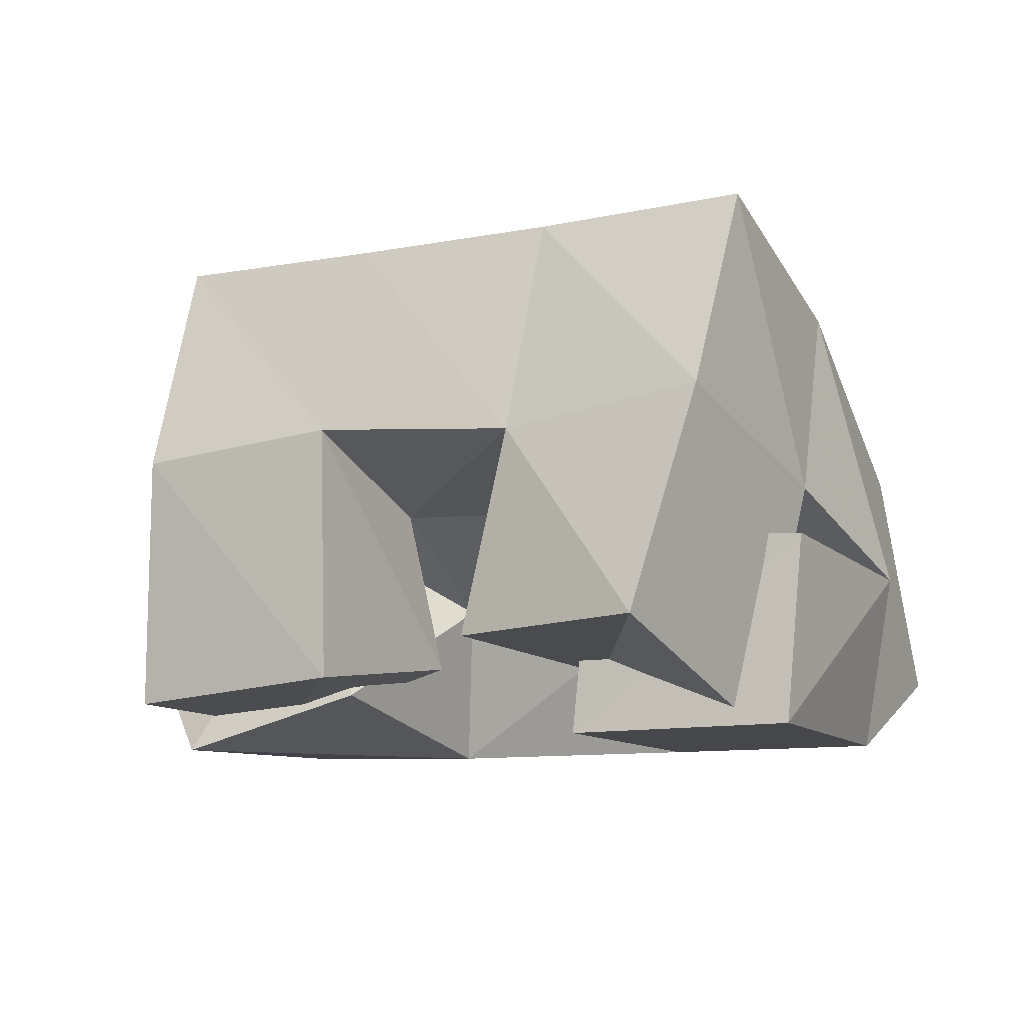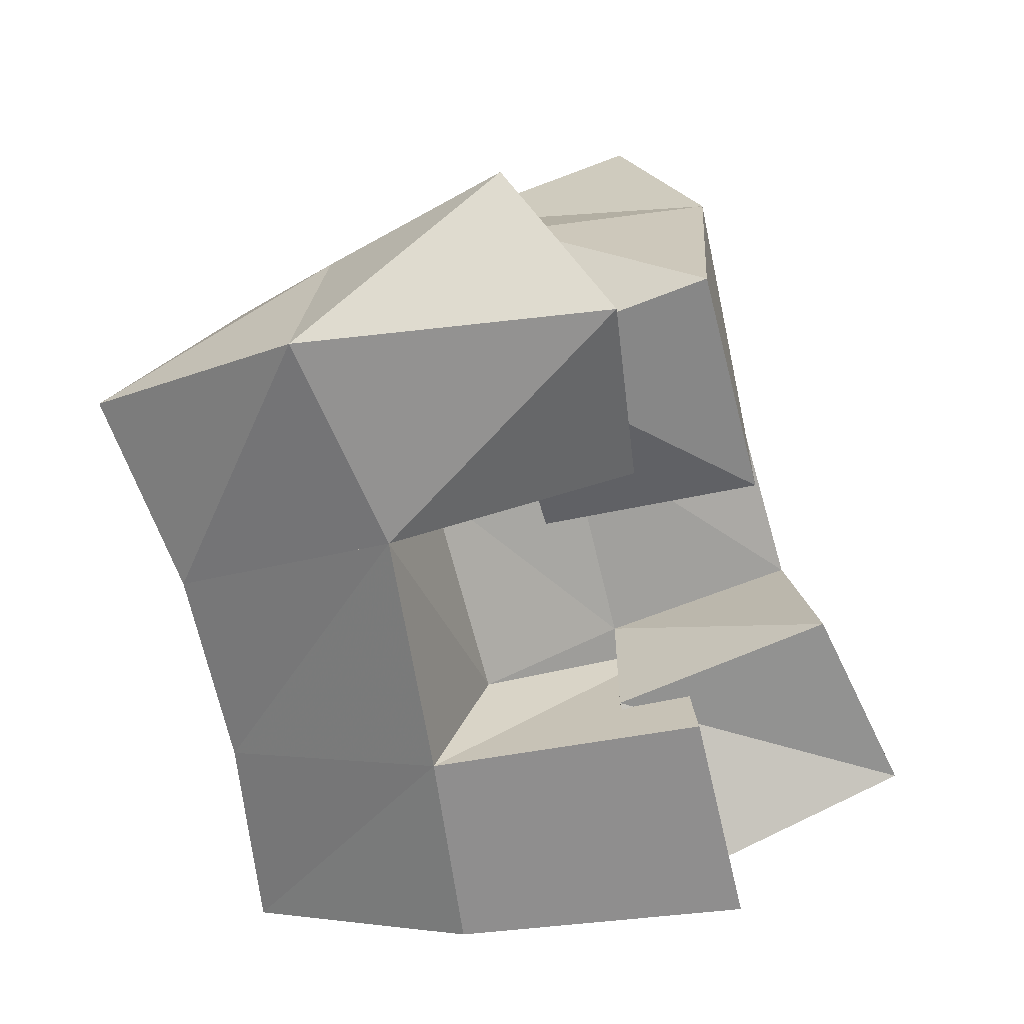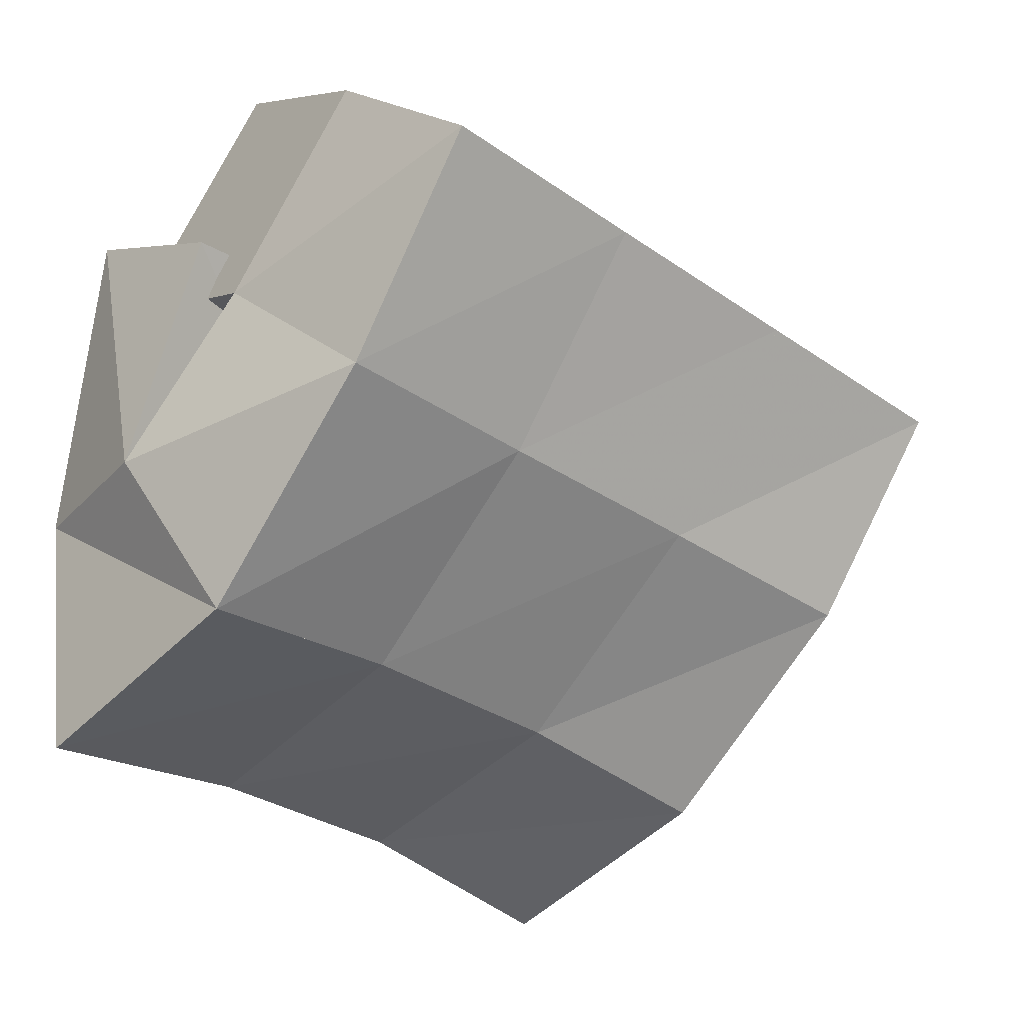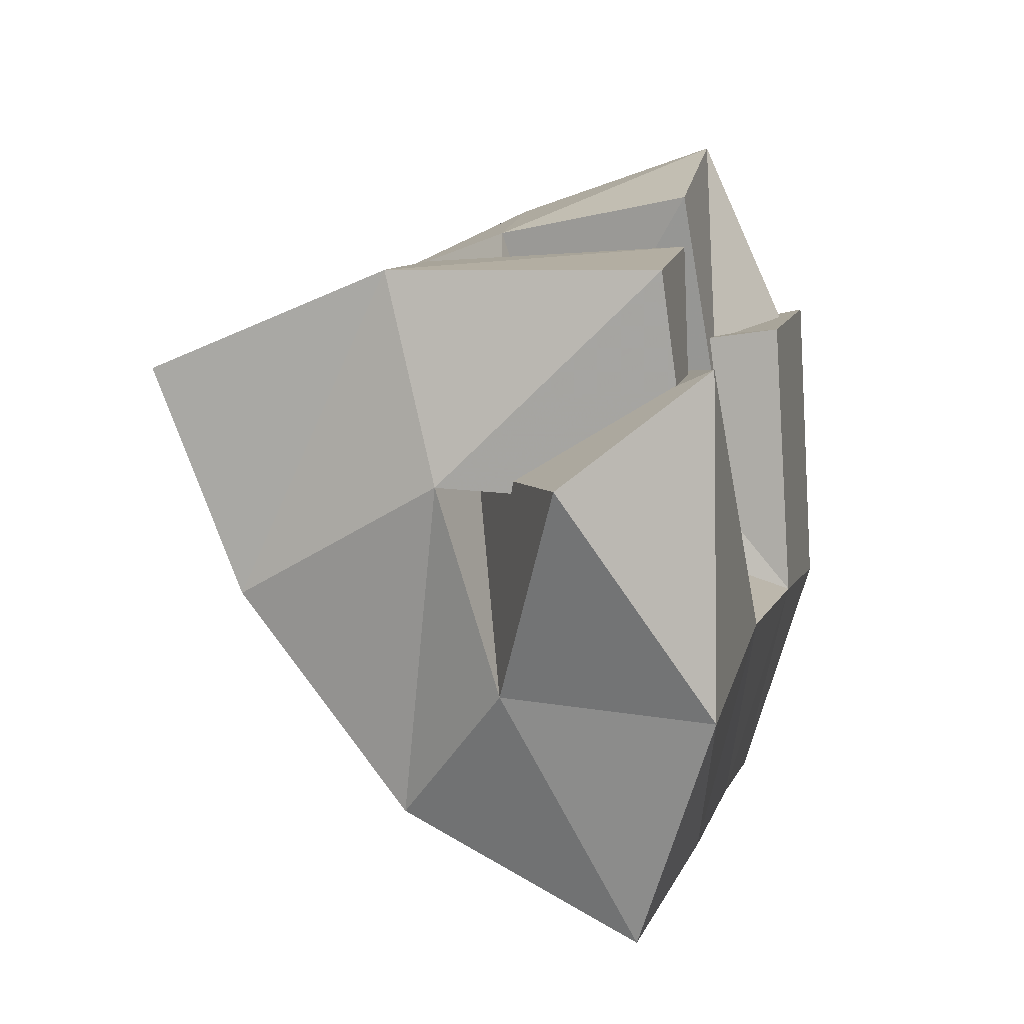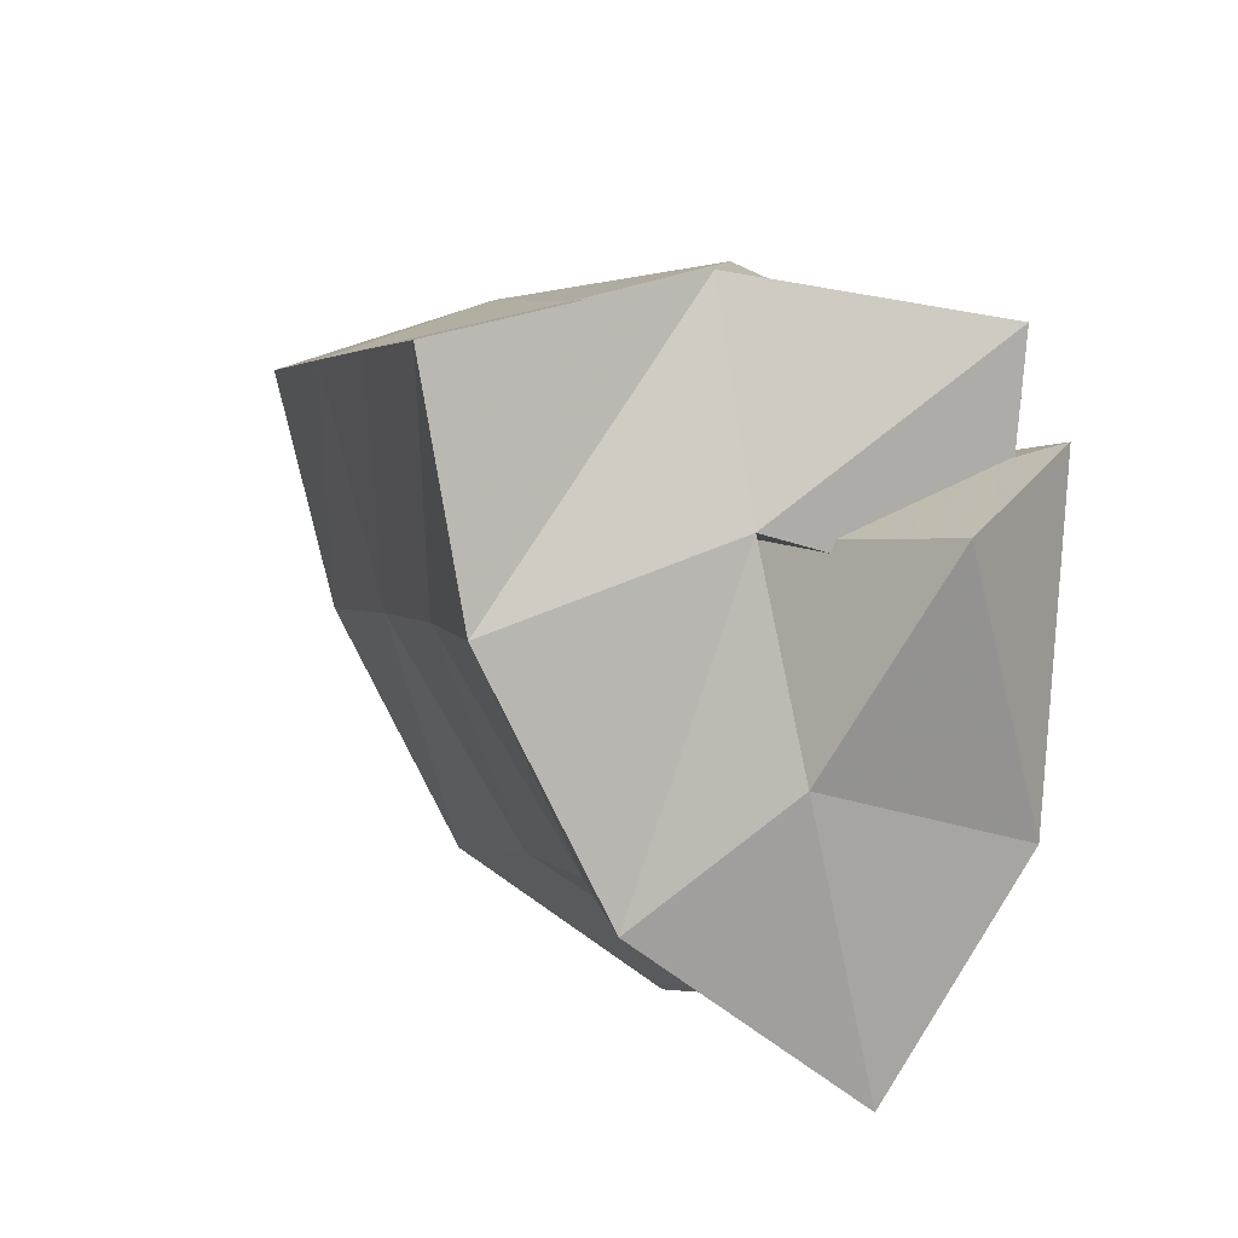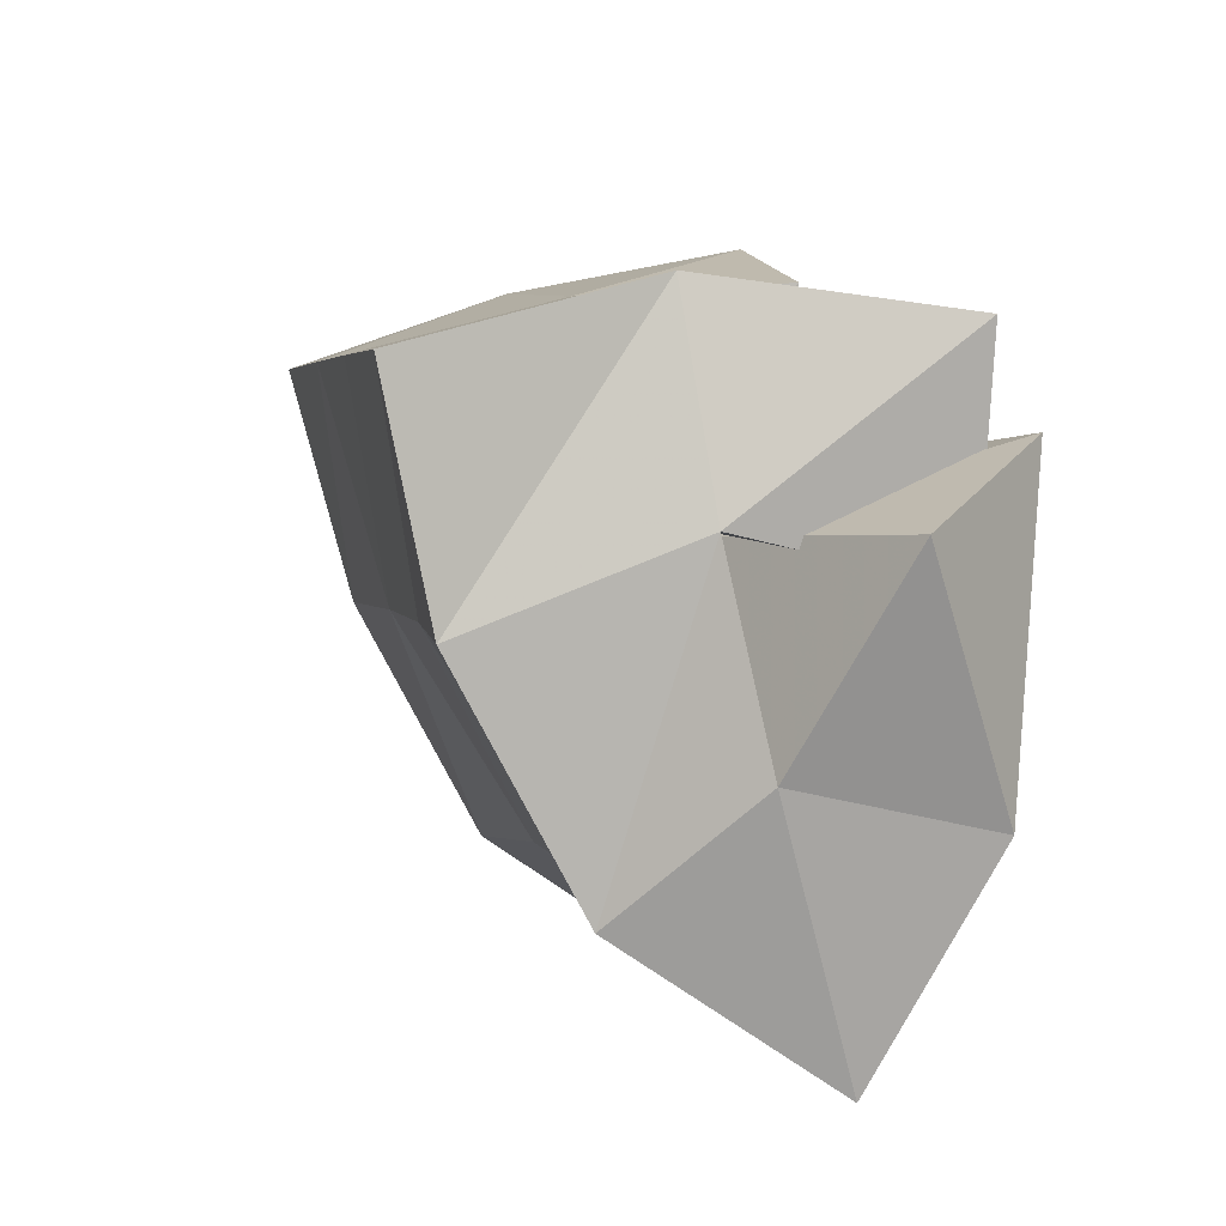
<metadata>
{"format":"obj","ext":"obj","renderer":"f3d","projection":"perspective","resolution":1024,"background":"white","views":[{"elev":-10.3,"azim":12.3,"up":"+Y"},{"elev":-65.0,"azim":-94.2,"up":"+Y"},{"elev":-6.8,"azim":137.4,"up":"+Z"},{"elev":-7.6,"azim":-76.7,"up":"+Z"},{"elev":-15.8,"azim":-107.3,"up":"+Z"},{"elev":-14.9,"azim":-103.4,"up":"+Z"}]}
</metadata>
<code>
v 0.6502 0.1096 0.1182
v 0.6518 0.1674 0.1218
v 0.6711 0.1074 0.07322
v 0.6581 0.1583 0.07723
v 0.6998 0.1131 0.135
v 0.6982 0.171 0.1345
v 0.716 0.1195 0.08864
v 0.709 0.1568 0.09378
v 0.7599 0.1453 0.1245
v 0.7671 0.133 0.07865
v 0.7561 0.1 0.1273
v 0.7713 0.1 0.06639
v 0.8091 0.1422 0.137
v 0.8256 0.1384 0.08697
v 0.806 0.1 0.1428
v 0.8183 0.1 0.07639
v 0.7371 0.119 0.1561
v 0.7461 0.1653 0.1523
v 0.7599 0.1152 0.1098
v 0.7602 0.1537 0.1101
v 0.7778 0.1197 0.1793
v 0.7907 0.1697 0.1691
v 0.7977 0.1002 0.1286
v 0.8091 0.1546 0.1238
v 0.6353 0.1285 0.07221
v 0.6657 0.1465 0.0347
v 0.6551 0.1 0.09863
v 0.6692 0.1025 0.02889
v 0.6855 0.1559 0.08432
v 0.7173 0.1372 0.06164
v 0.6983 0.1118 0.1071
v 0.7144 0.1002 0.05292
v 0.6556 0.2191 0.1043
v 0.6729 0.2047 0.0582
v 0.7041 0.2174 0.1204
v 0.7185 0.2002 0.07409
v 0.7512 0.2163 0.1357
v 0.7657 0.1983 0.08892
v 0.798 0.2163 0.1502
v 0.8112 0.1991 0.1024
v 0.6894 0.1729 0.01216
v 0.7311 0.167 0.03045
v 0.7763 0.1657 0.0443
v 0.8222 0.1679 0.05392
v 0.6952 0.1238 -0.01549
v 0.7366 0.1173 0.005138
v 0.7817 0.1174 0.01808
v 0.829 0.1194 0.0262
f 1 2 4
f 3 1 4
f 2 6 8
f 4 2 8
f 6 5 7
f 8 6 7
f 5 1 3
f 7 5 3
f 8 7 3
f 4 8 3
f 2 1 5
f 6 2 5
f 9 10 12
f 11 9 12
f 10 14 16
f 12 10 16
f 14 13 15
f 16 14 15
f 13 9 11
f 15 13 11
f 16 15 11
f 12 16 11
f 10 9 13
f 14 10 13
f 17 18 20
f 19 17 20
f 18 22 24
f 20 18 24
f 22 21 23
f 24 22 23
f 21 17 19
f 23 21 19
f 24 23 19
f 20 24 19
f 18 17 21
f 22 18 21
f 25 26 28
f 27 25 28
f 26 30 32
f 28 26 32
f 30 29 31
f 32 30 31
f 29 25 27
f 31 29 27
f 32 31 27
f 28 32 27
f 26 25 29
f 30 26 29
f 2 33 34
f 4 2 34
f 33 35 36
f 34 33 36
f 35 6 8
f 36 35 8
f 6 2 4
f 8 6 4
f 36 8 4
f 34 36 4
f 33 2 6
f 35 33 6
f 6 35 36
f 8 6 36
f 35 37 38
f 36 35 38
f 37 18 20
f 38 37 20
f 18 6 8
f 20 18 8
f 38 20 8
f 36 38 8
f 35 6 18
f 37 35 18
f 18 37 38
f 20 18 38
f 37 39 40
f 38 37 40
f 39 22 24
f 40 39 24
f 22 18 20
f 24 22 20
f 40 24 20
f 38 40 20
f 37 18 22
f 39 37 22
f 4 34 41
f 26 4 41
f 34 36 42
f 41 34 42
f 36 8 30
f 42 36 30
f 8 4 26
f 30 8 26
f 42 30 26
f 41 42 26
f 34 4 8
f 36 34 8
f 8 36 42
f 30 8 42
f 36 38 43
f 42 36 43
f 38 20 10
f 43 38 10
f 20 8 30
f 10 20 30
f 43 10 30
f 42 43 30
f 36 8 20
f 38 36 20
f 20 38 43
f 10 20 43
f 38 40 44
f 43 38 44
f 40 24 14
f 44 40 14
f 24 20 10
f 14 24 10
f 44 14 10
f 43 44 10
f 38 20 24
f 40 38 24
f 26 41 45
f 28 26 45
f 41 42 46
f 45 41 46
f 42 30 32
f 46 42 32
f 30 26 28
f 32 30 28
f 46 32 28
f 45 46 28
f 41 26 30
f 42 41 30
f 30 42 46
f 32 30 46
f 42 43 47
f 46 42 47
f 43 10 12
f 47 43 12
f 10 30 32
f 12 10 32
f 47 12 32
f 46 47 32
f 42 30 10
f 43 42 10
f 10 43 47
f 12 10 47
f 43 44 48
f 47 43 48
f 44 14 16
f 48 44 16
f 14 10 12
f 16 14 12
f 48 16 12
f 47 48 12
f 43 10 14
f 44 43 14

</code>
